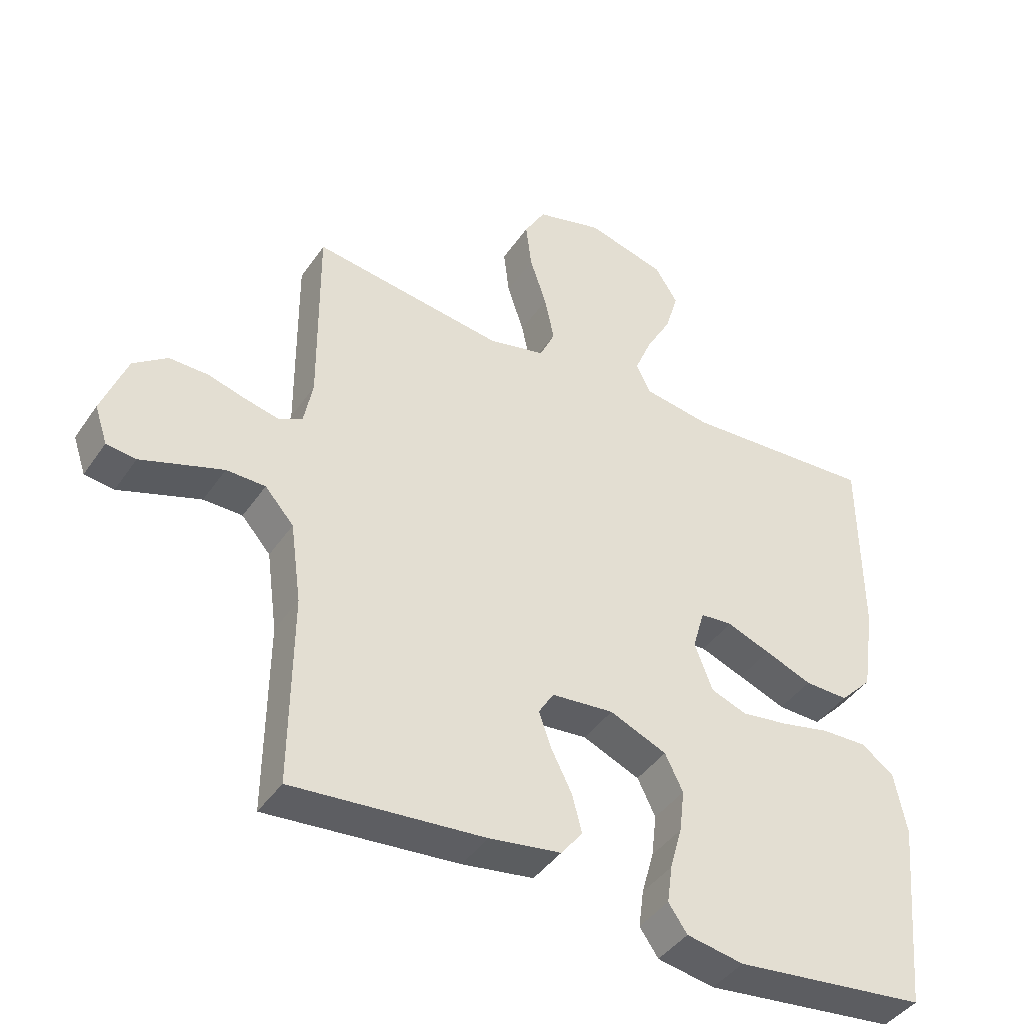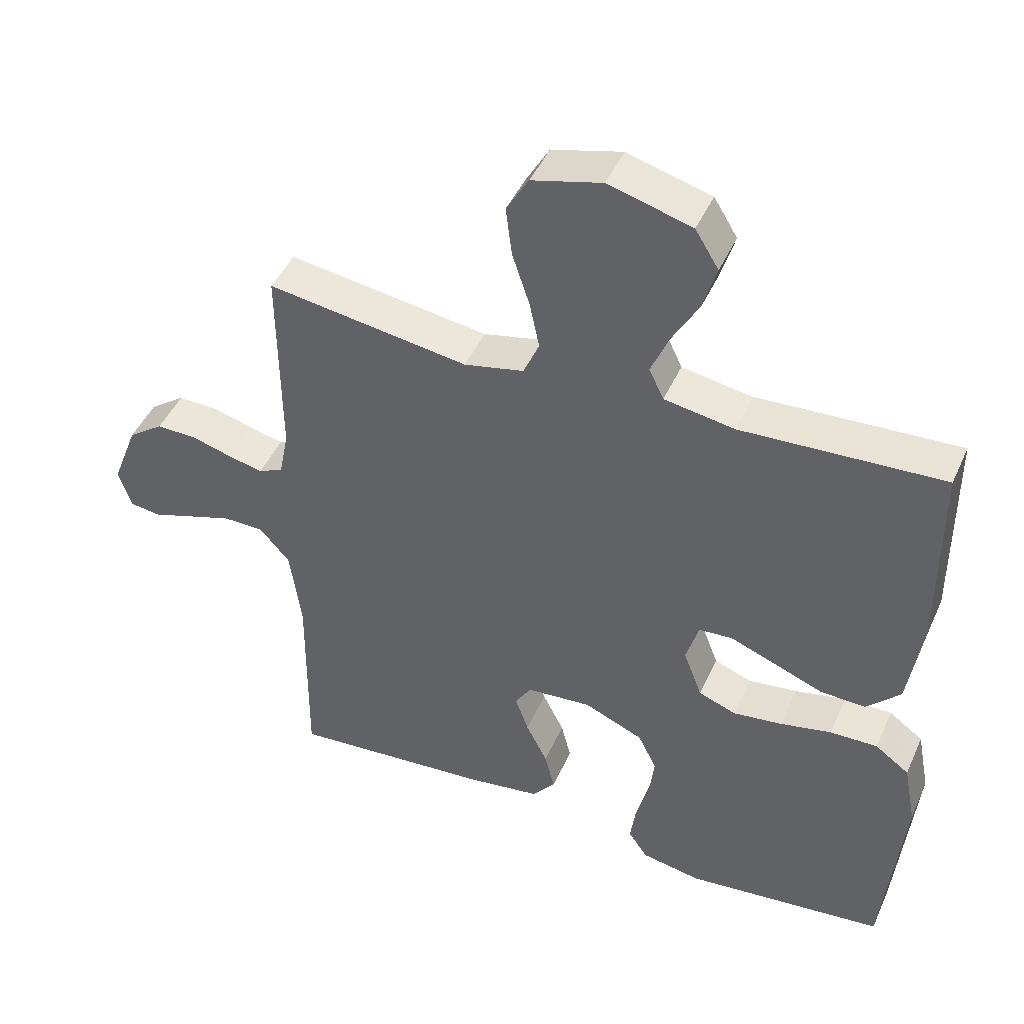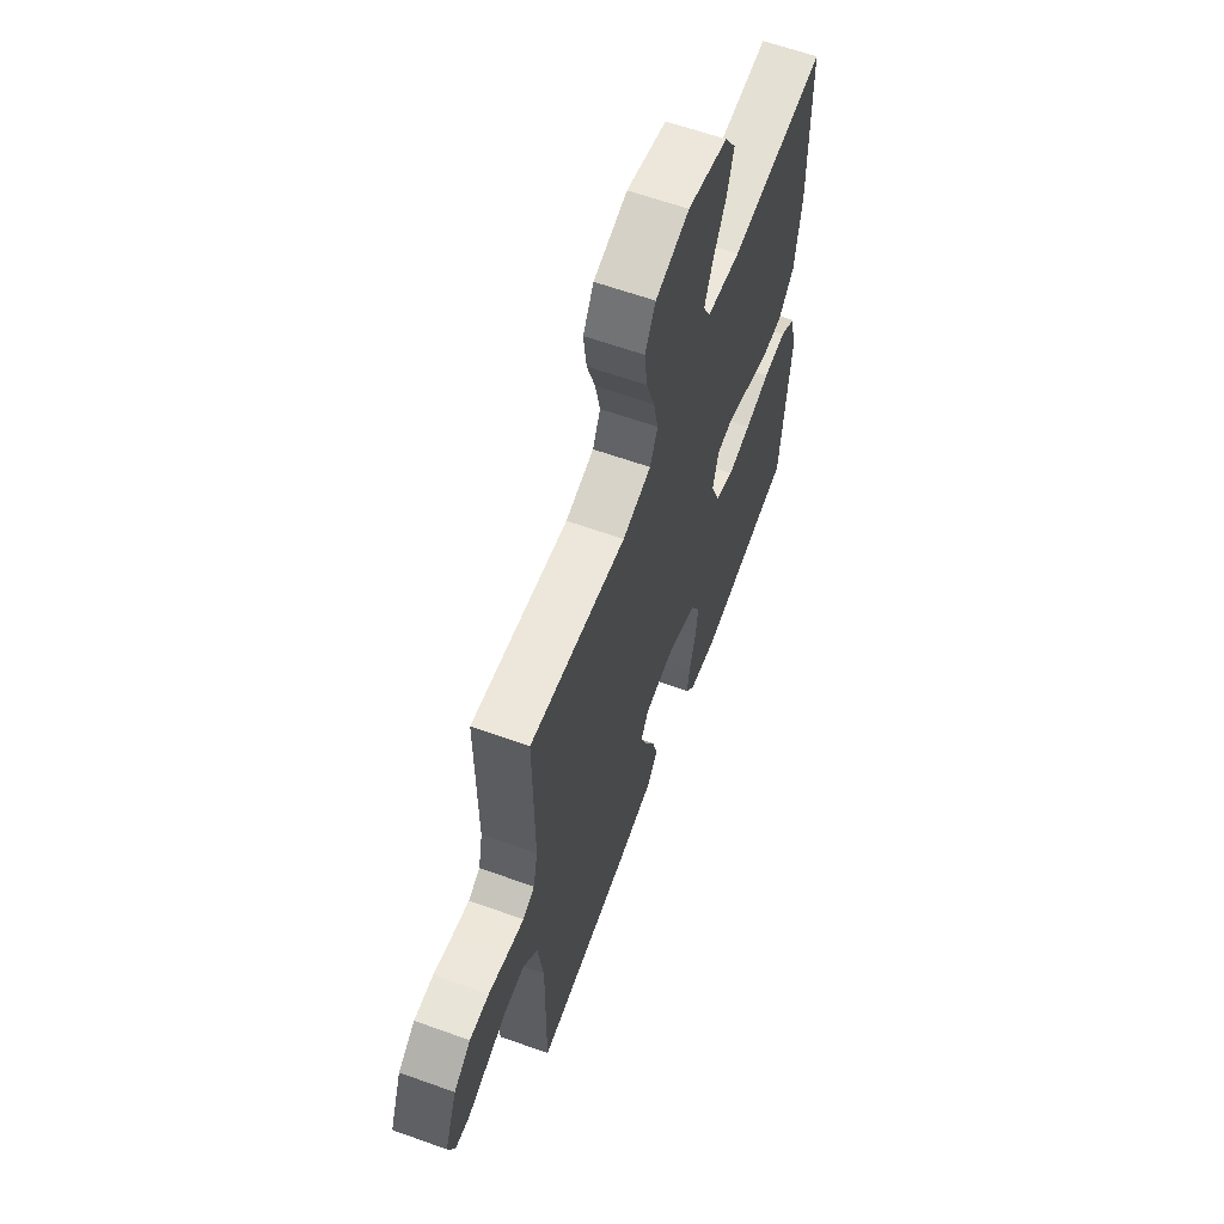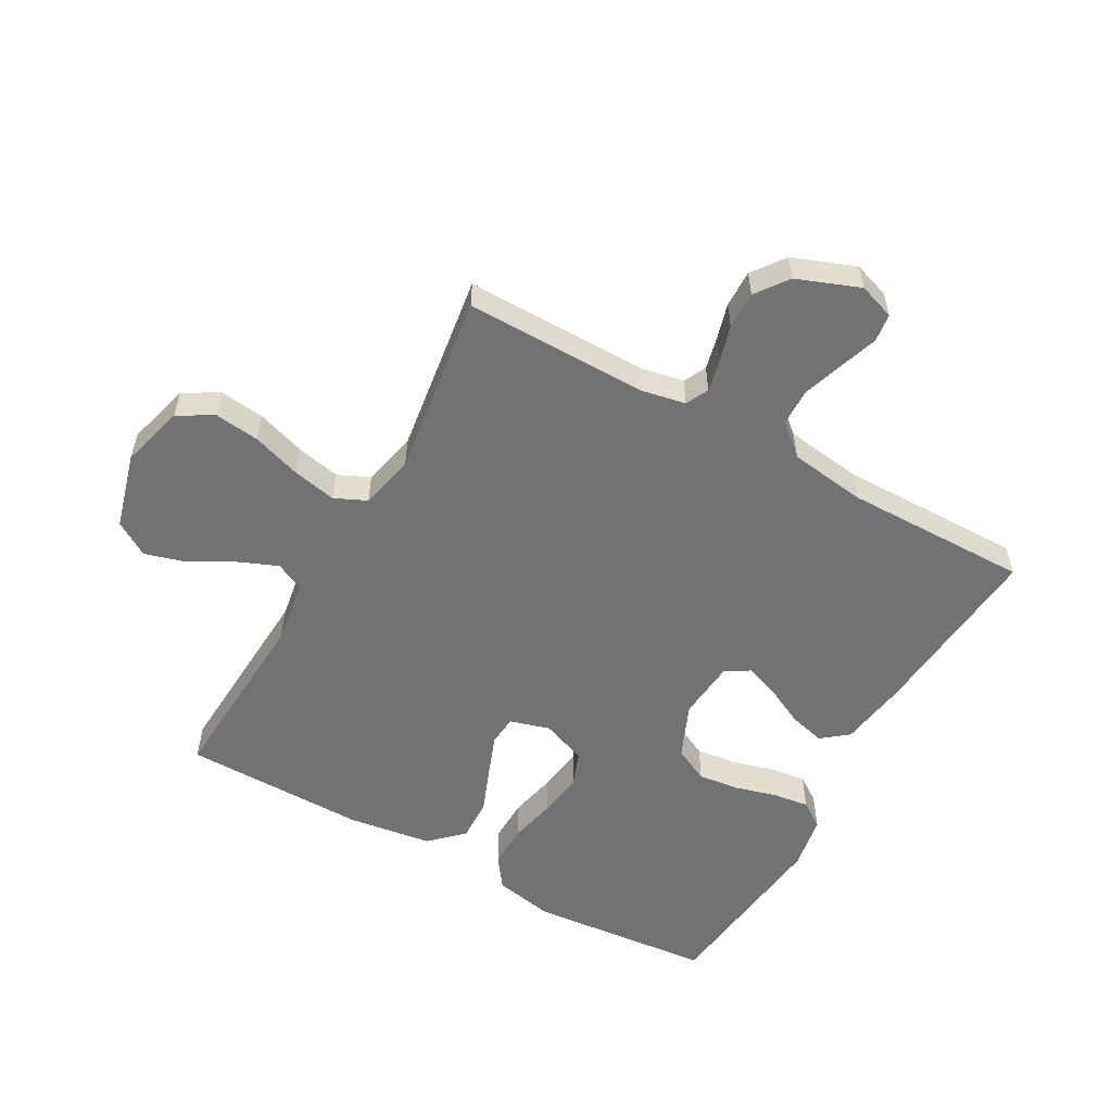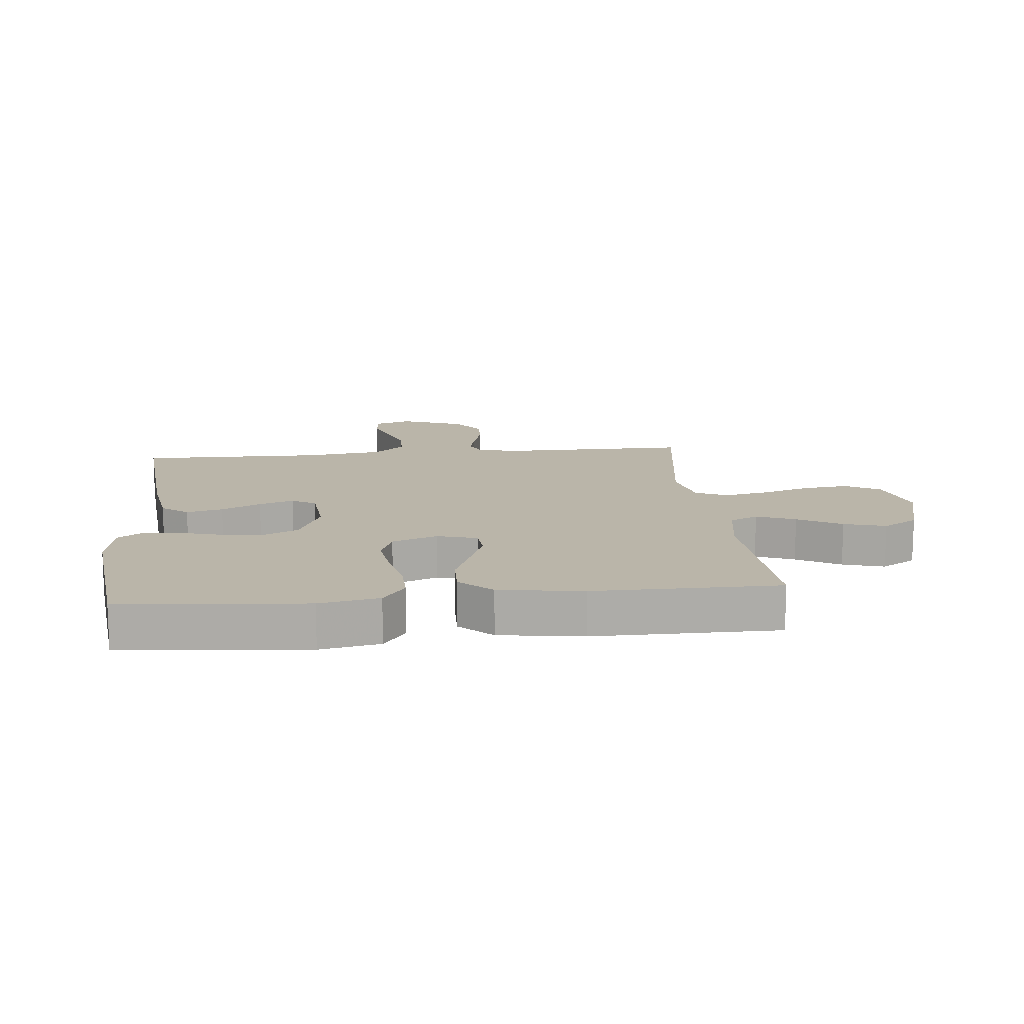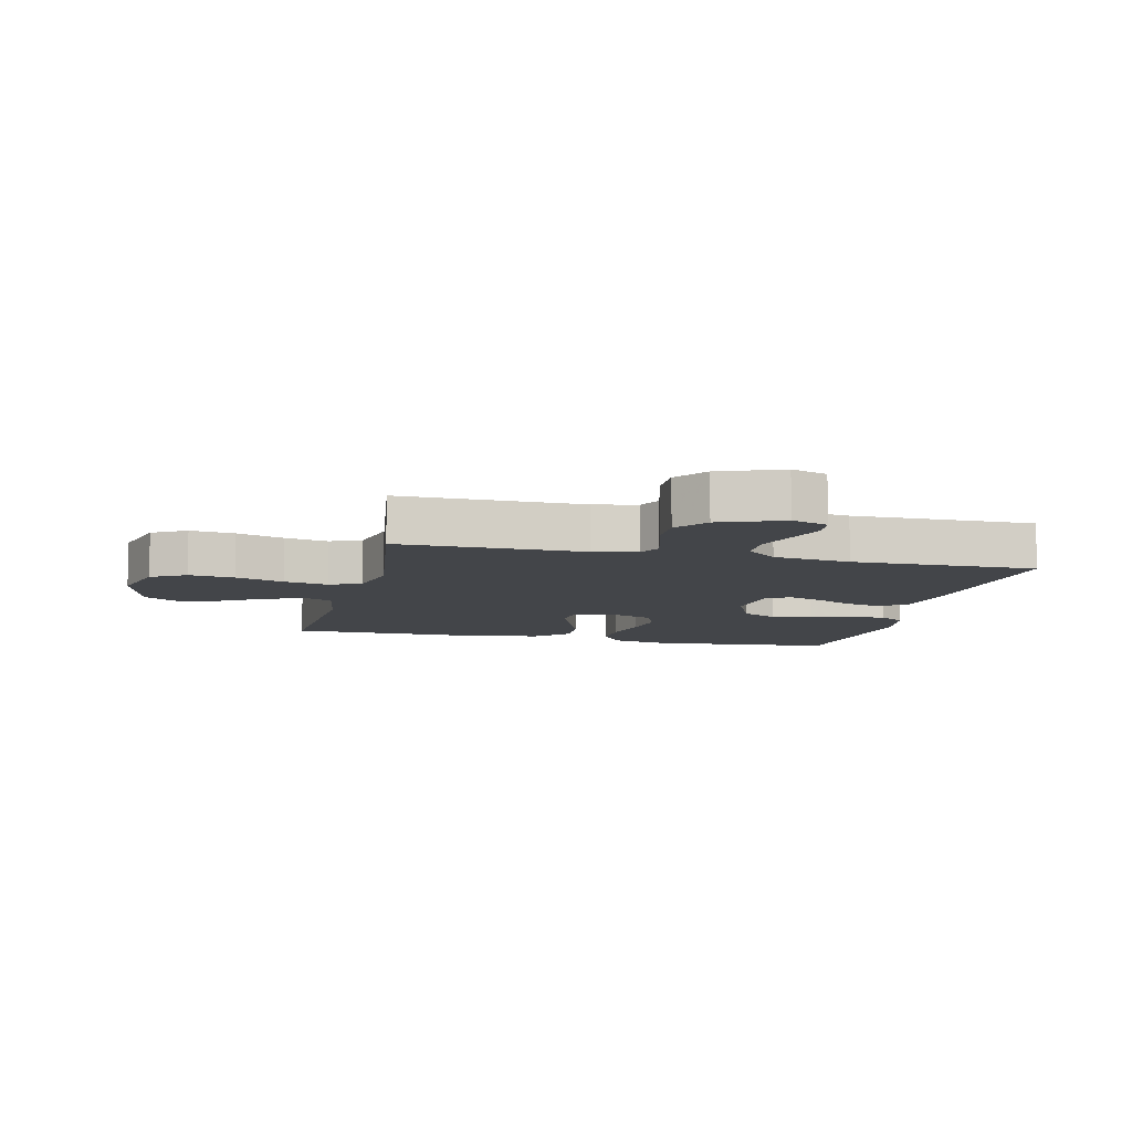
<metadata>
{"format":"obj","ext":"obj","renderer":"f3d","projection":"perspective","resolution":1024,"background":"white","views":[{"elev":-42.1,"azim":148.6,"up":"+Z"},{"elev":45.6,"azim":-156.7,"up":"+Z"},{"elev":62.3,"azim":110.0,"up":"+Z"},{"elev":-55.6,"azim":60.7,"up":"+Y"},{"elev":13.7,"azim":-95.7,"up":"+Y"},{"elev":-8.9,"azim":76.7,"up":"+Y"}]}
</metadata>
<code>
v -0.5 0.07 0.5
v -0.2 0.07 0.483
v -0.095 0.07 0.5
v -0.073 0.07 0.546
v -0.099 0.07 0.609
v -0.139 0.07 0.68
v -0.159 0.07 0.748
v -0.124 0.07 0.805
v 0 0.07 0.839
v 0.104 0.07 0.811
v 0.137 0.07 0.754
v 0.128 0.07 0.68
v 0.102 0.07 0.601
v 0.087 0.07 0.529
v 0.111 0.07 0.477
v 0.2 0.07 0.457
v 0.5 0.07 0.5
v 0.498 0.07 0.2
v 0.512 0.07 0.129
v 0.549 0.07 0.111
v 0.601 0.07 0.123
v 0.661 0.07 0.14
v 0.722 0.07 0.141
v 0.775 0.07 0.102
v 0.814 0.07 0
v 0.794 0.07 -0.059
v 0.748 0.07 -0.065
v 0.686 0.07 -0.044
v 0.62 0.07 -0.022
v 0.559 0.07 -0.023
v 0.514 0.07 -0.074
v 0.497 0.07 -0.2
v 0.5 0.07 -0.5
v 0.2 0.07 -0.474
v 0.088 0.07 -0.457
v 0.054 0.07 -0.414
v 0.069 0.07 -0.355
v 0.101 0.07 -0.291
v 0.121 0.07 -0.235
v 0.097 0.07 -0.196
v 0 0.07 -0.187
v -0.089 0.07 -0.225
v -0.117 0.07 -0.282
v -0.109 0.07 -0.349
v -0.09 0.07 -0.417
v -0.082 0.07 -0.476
v -0.111 0.07 -0.518
v -0.2 0.07 -0.534
v -0.5 0.07 -0.5
v -0.528 0.07 -0.2
v -0.509 0.07 -0.103
v -0.458 0.07 -0.066
v -0.387 0.07 -0.068
v -0.31 0.07 -0.085
v -0.237 0.07 -0.095
v -0.181 0.07 -0.074
v -0.153 0.07 0
v -0.172 0.07 0.065
v -0.222 0.07 0.069
v -0.29 0.07 0.043
v -0.364 0.07 0.014
v -0.432 0.07 0.012
v -0.482 0.07 0.064
v -0.502 0.07 0.2
v -0.5 0 0.5
v -0.2 0 0.483
v -0.095 0 0.5
v -0.073 0 0.546
v -0.099 0 0.609
v -0.139 0 0.68
v -0.159 0 0.748
v -0.124 0 0.805
v 0 0 0.839
v 0.104 0 0.811
v 0.137 0 0.754
v 0.128 0 0.68
v 0.102 0 0.601
v 0.087 0 0.529
v 0.111 0 0.477
v 0.2 0 0.457
v 0.5 0 0.5
v 0.498 0 0.2
v 0.512 0 0.129
v 0.549 0 0.111
v 0.601 0 0.123
v 0.661 0 0.14
v 0.722 0 0.141
v 0.775 0 0.102
v 0.814 0 0
v 0.794 0 -0.059
v 0.748 0 -0.065
v 0.686 0 -0.044
v 0.62 0 -0.022
v 0.559 0 -0.023
v 0.514 0 -0.074
v 0.497 0 -0.2
v 0.5 0 -0.5
v 0.2 0 -0.474
v 0.088 0 -0.457
v 0.054 0 -0.414
v 0.069 0 -0.355
v 0.101 0 -0.291
v 0.121 0 -0.235
v 0.097 0 -0.196
v 0 0 -0.187
v -0.089 0 -0.225
v -0.117 0 -0.282
v -0.109 0 -0.349
v -0.09 0 -0.417
v -0.082 0 -0.476
v -0.111 0 -0.518
v -0.2 0 -0.534
v -0.5 0 -0.5
v -0.528 0 -0.2
v -0.509 0 -0.103
v -0.458 0 -0.066
v -0.387 0 -0.068
v -0.31 0 -0.085
v -0.237 0 -0.095
v -0.181 0 -0.074
v -0.153 0 0
v -0.172 0 0.065
v -0.222 0 0.069
v -0.29 0 0.043
v -0.364 0 0.014
v -0.432 0 0.012
v -0.482 0 0.064
v -0.502 0 0.2
f 64 1 2
f 63 64 2
f 62 63 2
f 61 62 2
f 60 61 2
f 59 60 2 3
f 58 59 3 4
f 57 58 4
f 52 53 54
f 51 52 54
f 50 51 54
f 49 50 54
f 48 49 54
f 47 48 54
f 46 47 54
f 45 46 54
f 44 45 54
f 43 44 54 55
f 42 43 55 56
f 36 37 38
f 35 36 38
f 34 35 38
f 33 34 38
f 32 33 38
f 31 32 38 39
f 30 31 39 40
f 26 27 28
f 25 26 28
f 24 25 28
f 23 24 28
f 22 23 28
f 21 22 28
f 20 21 28 29
f 19 20 29 30
f 16 17 18
f 15 16 18 19
f 11 12 13
f 10 11 13
f 9 10 13
f 8 9 13
f 7 8 13
f 6 7 13
f 5 6 13
f 4 5 13 14
f 57 4 14 15
f 57 15 19
f 56 57 19
f 42 56 19
f 41 42 19
f 19 30 40 41
f 66 65 128
f 66 128 127
f 66 127 126
f 66 126 125
f 66 125 124
f 67 66 124 123
f 68 67 123 122
f 68 122 121
f 118 117 116
f 118 116 115
f 118 115 114
f 118 114 113
f 118 113 112
f 118 112 111
f 118 111 110
f 118 110 109
f 118 109 108
f 119 118 108 107
f 120 119 107 106
f 102 101 100
f 102 100 99
f 102 99 98
f 102 98 97
f 102 97 96
f 103 102 96 95
f 104 103 95 94
f 92 91 90
f 92 90 89
f 92 89 88
f 92 88 87
f 92 87 86
f 92 86 85
f 93 92 85 84
f 94 93 84 83
f 82 81 80
f 83 82 80 79
f 77 76 75
f 77 75 74
f 77 74 73
f 77 73 72
f 77 72 71
f 77 71 70
f 77 70 69
f 78 77 69 68
f 79 78 68 121
f 83 79 121
f 83 121 120
f 83 120 106
f 83 106 105
f 105 104 94 83
f 1 65 66 2
f 2 66 67 3
f 3 67 68 4
f 4 68 69 5
f 5 69 70 6
f 6 70 71 7
f 7 71 72 8
f 8 72 73 9
f 9 73 74 10
f 10 74 75 11
f 11 75 76 12
f 12 76 77 13
f 13 77 78 14
f 14 78 79 15
f 15 79 80 16
f 16 80 81 17
f 17 81 82 18
f 18 82 83 19
f 19 83 84 20
f 20 84 85 21
f 21 85 86 22
f 22 86 87 23
f 23 87 88 24
f 24 88 89 25
f 25 89 90 26
f 26 90 91 27
f 27 91 92 28
f 28 92 93 29
f 29 93 94 30
f 30 94 95 31
f 31 95 96 32
f 32 96 97 33
f 33 97 98 34
f 34 98 99 35
f 35 99 100 36
f 36 100 101 37
f 37 101 102 38
f 38 102 103 39
f 39 103 104 40
f 40 104 105 41
f 41 105 106 42
f 42 106 107 43
f 43 107 108 44
f 44 108 109 45
f 45 109 110 46
f 46 110 111 47
f 47 111 112 48
f 48 112 113 49
f 49 113 114 50
f 50 114 115 51
f 51 115 116 52
f 52 116 117 53
f 53 117 118 54
f 54 118 119 55
f 55 119 120 56
f 56 120 121 57
f 57 121 122 58
f 58 122 123 59
f 59 123 124 60
f 60 124 125 61
f 61 125 126 62
f 62 126 127 63
f 63 127 128 64
f 64 128 65 1

</code>
